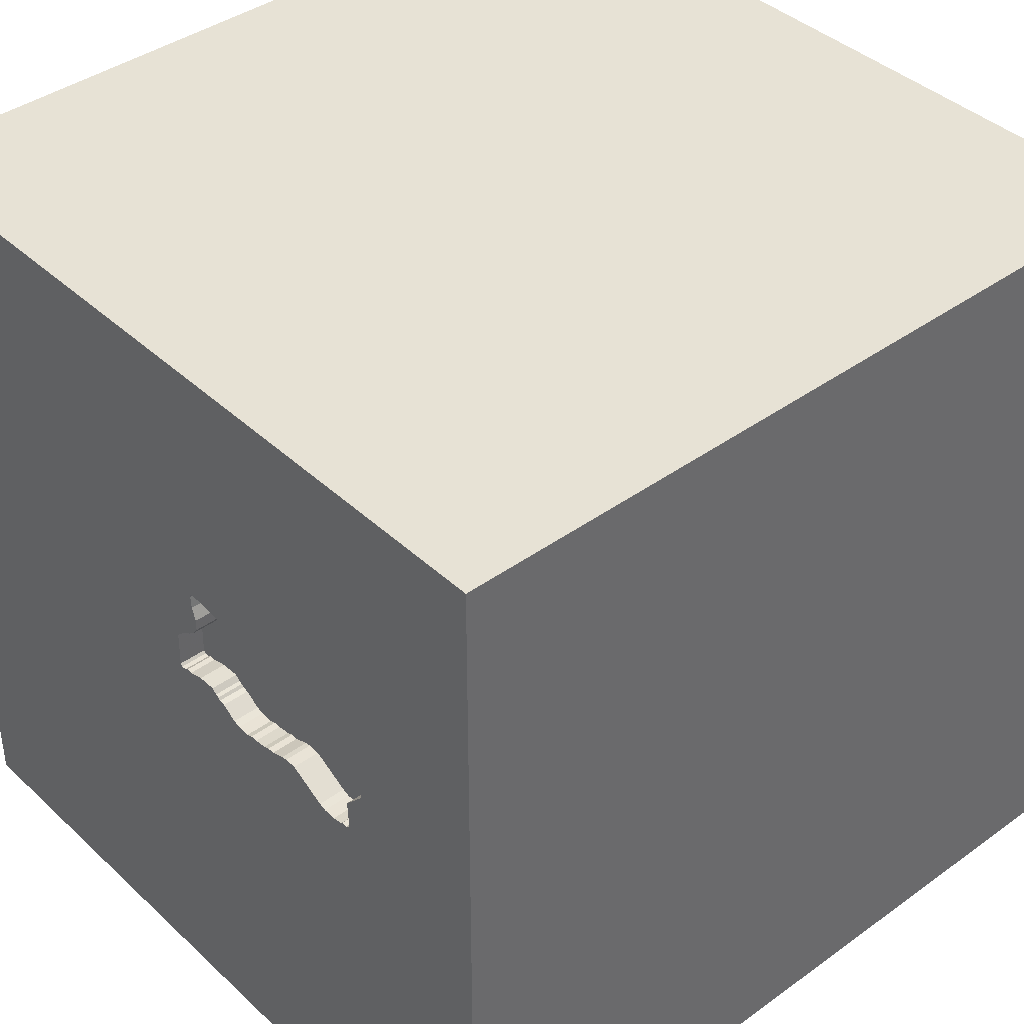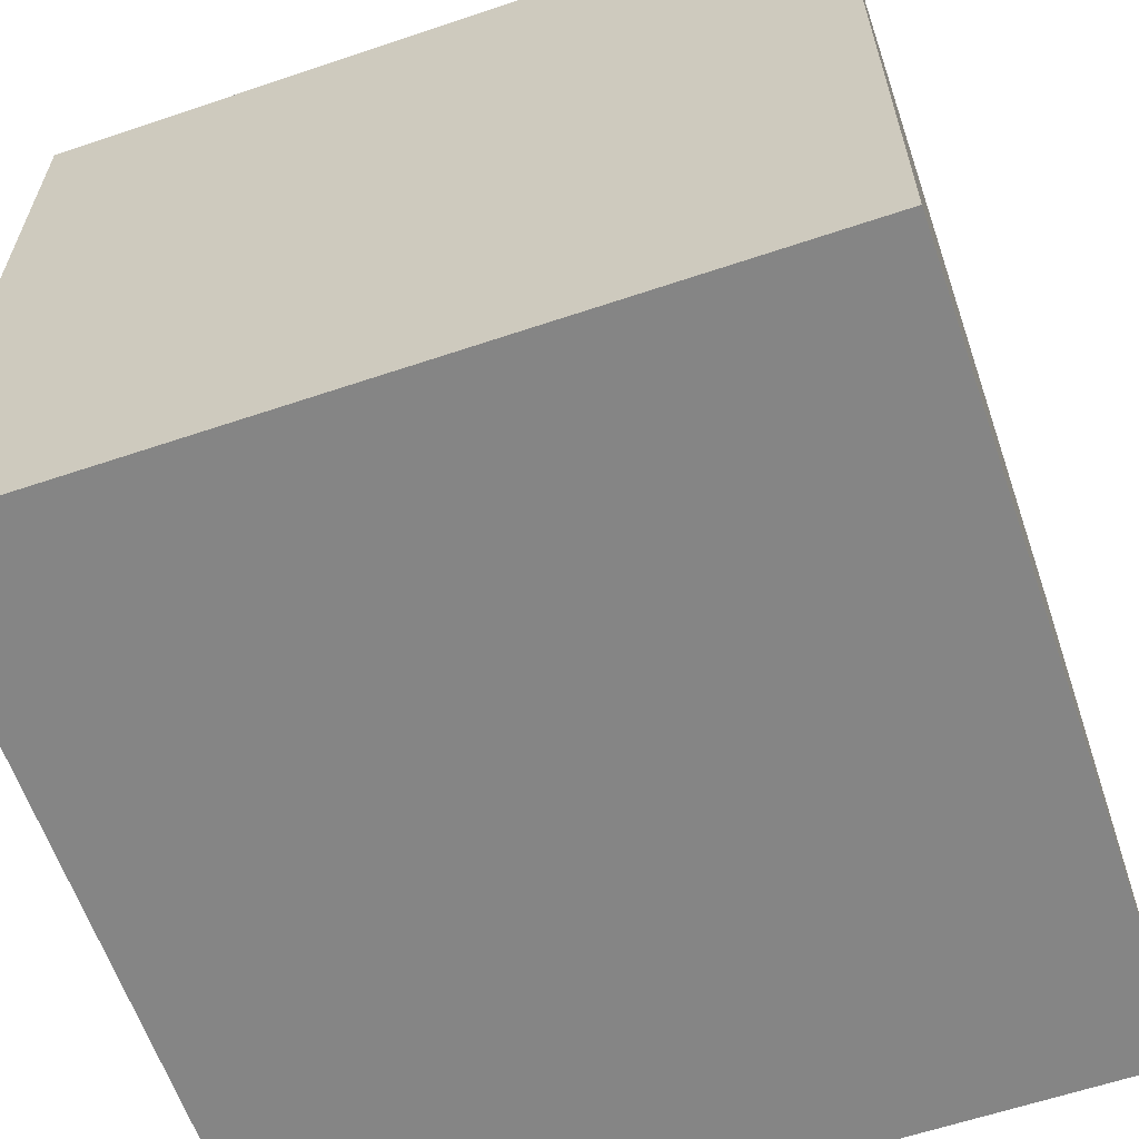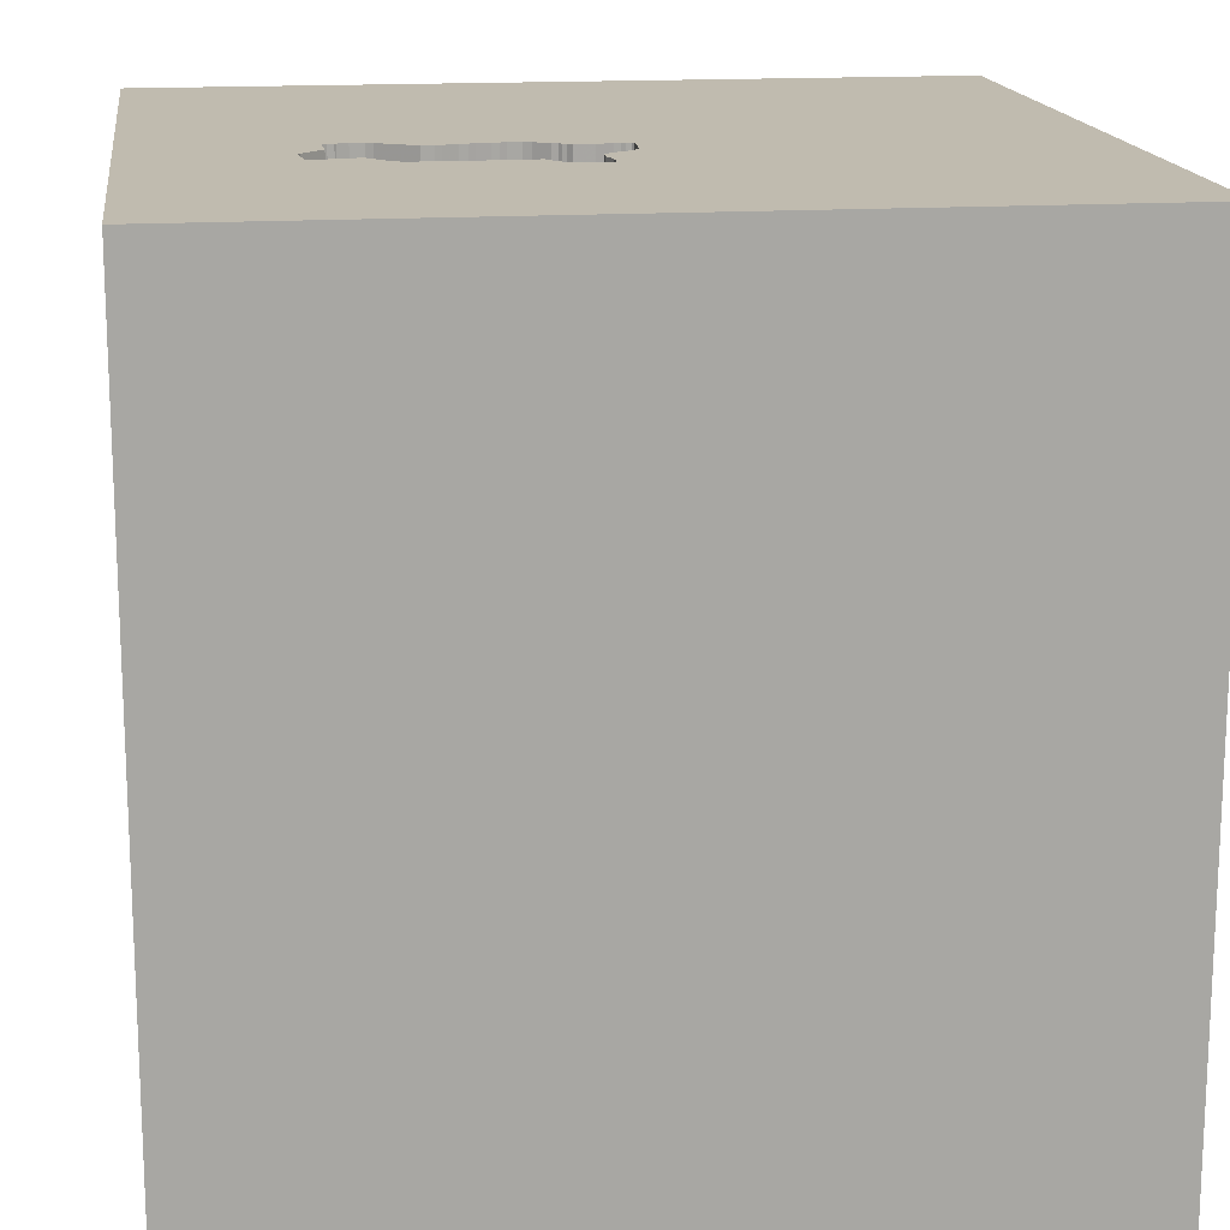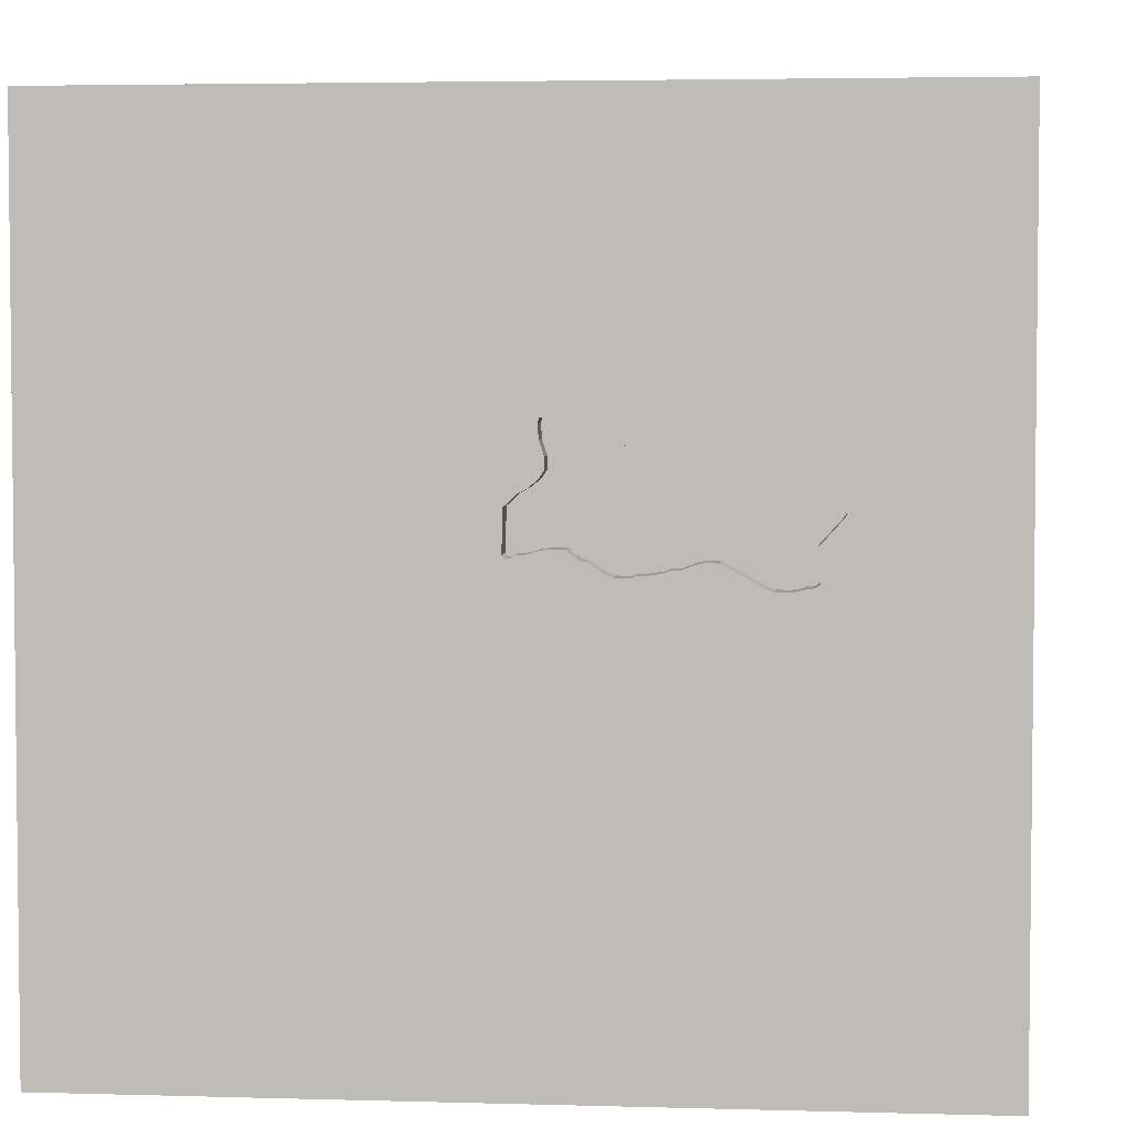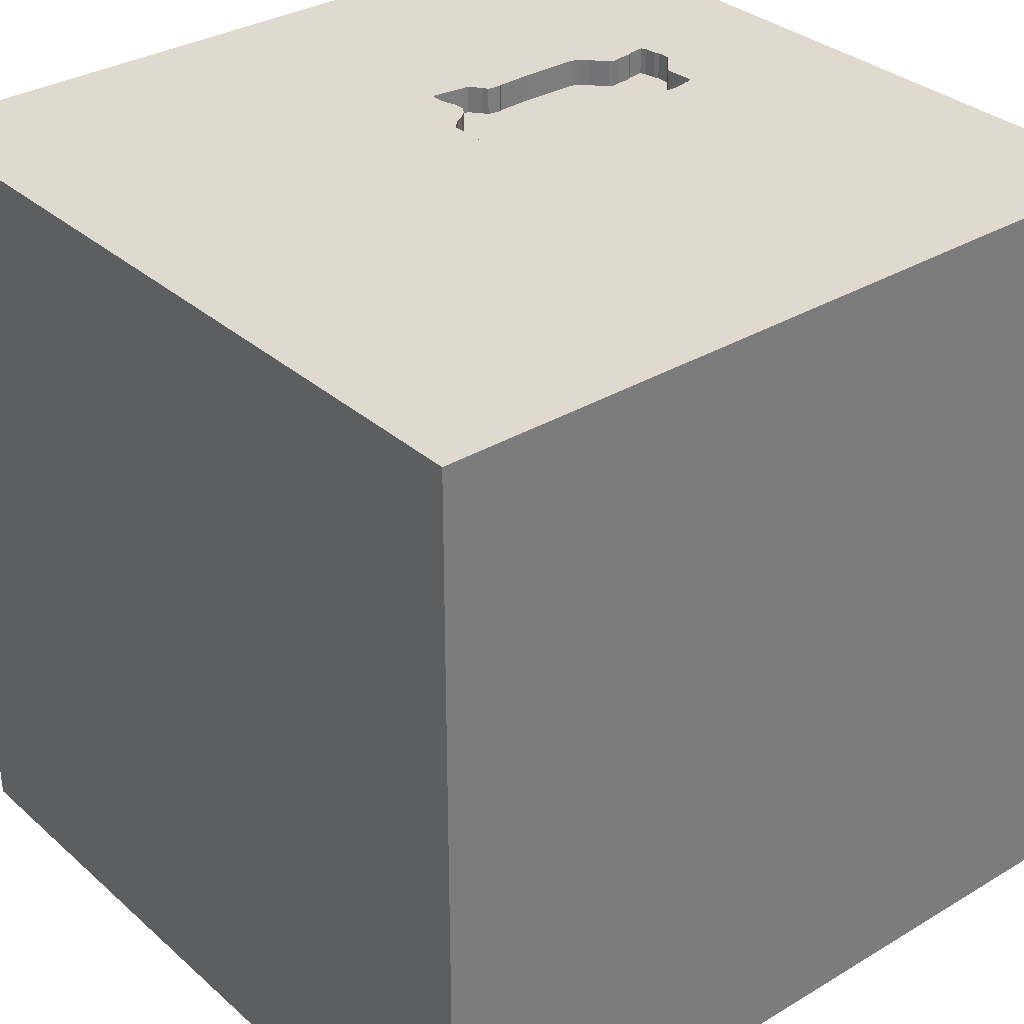
<metadata>
{"format":"obj","ext":"obj","renderer":"f3d","projection":"perspective","resolution":1024,"background":"white","views":[{"elev":40.4,"azim":-131.5,"up":"+Z"},{"elev":-61.7,"azim":18.9,"up":"+Y"},{"elev":15.9,"azim":-7.6,"up":"+Y"},{"elev":3.9,"azim":-174.6,"up":"+Z"},{"elev":32.6,"azim":140.3,"up":"+Y"}]}
</metadata>
<code>
o brick_88
v -0.03297 1.5 0.322
v -0.03297 1.4 0.322
v -0.07606 1.5 0.1425
v -0.0833 1.5 0.4163
v -0.0833 1.4 0.4163
v -0.08215 1.5 0.3729
v 0.04175 1.5 0.1282
v -0.7183 1.5 0.4169
v -0.881 1.5 0.156
v -0.881 1.4 0.156
v -0.9434 1.5 0.3762
v -1.042 -1.12 -1.5
v -0.8984 -0.651 1.5
v -1.146 -0.4036 -1.5
v -0.6185 1.094 -1.5
v -1.094 -1.5 -0.1042
v -1.042 -1.5 -0.625
v -0.8594 -1.5 -1.198
v -0.8333 -1.5 1.5
v -0.9572 1.5 0.241
v -0.612 1.5 -0.4492
v -0.8869 1.5 0.04712
v -0.8823 1.5 0.3691
v -1.055 1.5 -1.178
v -1.029 1.5 0.9375
v -0.9896 0.638 1.5
v -0.597 1.5 0.107
v -0.06718 1.5 0.4646
v -0.2501 1.5 0.4728
v -0.002081 1.5 0.3054
v -0.002081 1.4 0.3054
v -0.2871 1.5 0.06298
v 0.3776 -0.8398 1.5
v 0.4036 0.1107 -1.5
v 0.1823 0.4818 1.5
v 0.4167 -0.1562 1.5
v 0.4297 1.074 -1.5
v 0.651 1.276 1.5
v -0.1042 -0.4948 -1.5
v 0.625 -1.5 0.4427
v 0.4687 -1.5 -0
v 0.3125 -1.5 1.25
v 0.1562 -1.5 -0.4427
v -0.1562 -1.5 -1.5
v 0.1302 -1.5 1.5
v 0.9408 1.5 -0.9017
v 0.4167 1.5 0.2865
v 0.7845 1.5 1.162
v -0.1302 1.5 -1.5
v 0.1172 1.5 -0.293
v -0.1302 1.5 1.5
v -0.1172 -1.243 -1.5
v -0.7299 1.5 0.03387
v -0.7299 1.4 0.03387
v -0.6928 1.5 0.4393
v -0.1438 1.5 0.5212
v -0.3349 1.5 0.06171
v -0.3349 1.4 0.06171
v -0.769 1.5 0.359
v -0.769 1.4 0.359
v -0.05208 -0 1.5
v -0.05208 1.094 1.5
v 0 -0.4688 1.5
v 0 -1.5 0.4427
v 0 -1.5 -1.198
v -0.1823 1.5 -1.185
v -0.0689 1.5 0.5298
v -0.9572 1.4 0.241
v -0.597 1.4 0.107
v -0.06408 1.5 0.3472
v -0.06408 1.4 0.3472
v -0.2625 1.5 0.4507
v -0.2625 1.4 0.4507
v -0.0191 1.5 0.1266
v -0.0191 1.4 0.1266
v -0.0641 1.5 0.5125
v -0.3829 1.5 0.06914
v 1.117 0.2214 -1.5
v 1.25 0.1432 1.5
v 1.5 1.5 -1.5
v 1.042 -0.4687 -1.5
v 1.042 -0.5208 1.5
v 1.302 -1.5 0.5729
v 1.198 -1.5 -0.2214
v 1.5 -1.5 1.5
v 1.198 1.5 0.2083
v -0.7558 1.5 0.02449
v -0.7558 1.4 0.02449
v -0.1457 1.5 0.145
v -0.1457 1.4 0.145
v 0.04175 1.4 0.1282
v -0.4069 1.5 0.07286
v -0.6928 1.4 0.4393
v -0.6671 1.5 0.4531
v -0.6671 1.4 0.4531
v 0.03751 1.5 0.1238
v -0.06718 1.4 0.4646
v -0.431 1.5 0.07657
v -0.2163 1.5 0.5128
v -0.2163 1.4 0.5128
v -0.884 1.5 0.1016
v 0.03328 1.5 0.1193
v 0.03328 1.4 0.1193
v -0.479 1.5 0.084
v -0.479 1.4 0.084
v 0.0159 1.5 0.1188
v 0.0159 1.4 0.1188
v -0.4427 0.625 1.5
v -0.5599 -0.1823 1.5
v -0.625 1.224 1.5
v -0.5469 -1.5 0.612
v -0.4557 -1.5 -0.2083
v -0.625 -1.25 1.5
v -0.4453 1.5 0.4546
v -1.5 -0.8333 -1.5
v -1.5 -0.8854 -1.25
v -1.5 0.1823 -1.094
v -1.5 0.5208 0.612
v -1.5 0.1823 0
v -1.5 0.3125 1.094
v -1.5 0.5078 -0.651
v -1.5 0.1302 -1.5
v -1.5 0.1042 1.5
v -1.5 -0.1562 0.4687
v -1.5 -0.1823 1.146
v -1.5 0 -0.4687
v -1.5 1.224 0.599
v -1.5 1.25 -0.2083
v -1.5 1.016 1.185
v -1.5 1.5 -1.5
v -1.5 -0.625 0.2083
v -1.5 -0.625 1.042
v -1.5 -0.4687 -0.4297
v -1.5 -1.5 -0.8333
v -1.5 -1.5 0.1302
v -1.5 -1.5 1.5
v -1.5 -1.5 -1.5
v -1.5 0.9115 -1.029
v -1.5 1.5 -0.8333
v -1.5 1.5 0.1302
v -1.5 1.5 1.5
v -1.5 -1.12 -0.9375
v -1.5 -1.276 0.05208
v -1.5 -1.198 -0.5208
v -1.5 -1.12 0.612
v -1.5 -0.3125 -1.055
v -1.5 0.8333 0.4167
v -1.5 0.8333 -0.2083
v -0.9618 1.5 0.2496
v -0.319 1.5 0.4492
v -0.8474 1.5 0.03512
v -0.8474 1.4 0.03512
v -0.0641 1.4 0.5125
v -0.5317 1.5 0.1044
v 0.8333 -1.5 -1.5
v 0.7943 -1.5 -0.5469
v 0.8333 1.5 -1.5
v 0.8333 1.5 1.5
v 0.9115 -1.159 -1.5
v 1.107 0.957 1.5
v 0.00263 1.5 0.1272
v 0.00263 1.4 0.1272
v -0.8691 1.5 0.3607
v -0.8691 1.4 0.3607
v -0.9515 1.5 0.3542
v -0.9515 1.4 0.3542
v -0.8036 1.5 0.02323
v 1.263 -1.5 -0.9896
v 1.5 -1.5 -1.5
v -0.9548 1.5 0.315
v -0.8823 1.4 0.3691
v -0.1626 1.5 0.1272
v 1.5 -0.8333 -1.5
v 1.5 -0.8333 1.5
v 1.5 0.4297 -1.113
v 1.5 -0.03744 1.165
v 1.5 0.1562 -1.5
v 1.5 0.1302 1.5
v 1.5 -0.3809 -0.6917
v 1.5 0.9375 0.4036
v 1.5 1.042 1.12
v 1.5 0.9505 -0.4362
v 1.5 -0.3906 0.2083
v 1.5 -1.5 -0.8333
v 1.5 -1.5 0.1562
v 1.5 1.5 -0.1042
v 1.5 1.5 1.5
v 1.5 -1.198 -0.7422
v 1.5 -1.1 0.5794
v -0.8869 1.4 0.04712
v -0.8691 1.5 0.03454
v -0.1756 1.5 0.1225
v -0.1756 1.4 0.1225
v -1.25 -1.003 1.5
v -1.276 -0.05208 1.5
v -1.12 -1.5 0.638
v -1.25 1.5 -0.09115
v -1.237 0.6445 -1.5
v -0.5317 1.4 0.1044
v -0.8168 1.5 0.3578
v -0.3569 1.5 0.06983
v -0.3569 1.4 0.06983
v -0.8691 1.4 0.03454
v -0.9618 1.4 0.2496
v -0.2612 1.5 0.07236
v -0.2612 1.4 0.07236
v -0.184 1.5 0.1135
v -0.431 1.4 0.07657
v -0.184 1.4 0.1135
v -0.2344 -1.094 1.5
v -0.4167 0.3906 -1.5
v -0.4167 -1.5 -1.042
v -0.4167 -1.5 1.198
v -0.3906 1.5 0.9505
v -0.8838 1.5 0.1042
v -0.2056 1.5 0.1086
v -0.4529 1.5 0.08469
v -0.8168 1.4 0.3578
v -0.07524 1.5 0.4404
v -0.2871 1.4 0.06298
v -0.2056 1.4 0.1086
v -0.9631 1.5 0.2974
v 0.8333 -1.042 1.5
v 0.8333 0.2083 1.5
v 0.6641 -1.5 -1.204
v 0.8594 -1.5 0.8854
v -0.4453 1.4 0.4546
v -0.9434 1.4 0.3762
v -0.8036 1.4 0.02323
v -0.9535 1.5 0.3313
v -0.8429 1.5 0.03088
v -0.8429 1.4 0.03088
v -0.3146 1.5 0.445
v -0.3146 1.4 0.445
v -0.1626 1.4 0.1272
v -0.7818 1.5 0.35
v -0.7818 1.4 0.35
v -0.9631 1.4 0.2974
v -0.5536 1.5 0.1081
v -0.5536 1.4 0.1081
v -0.07606 1.4 0.1425
v -0.3829 1.4 0.06914
v 0.03807 1.5 0.2673
v 0.03807 1.4 0.2673
v -0.08215 1.4 0.3729
v -0.2501 1.4 0.4728
v -0.9548 1.4 0.315
v -0.2886 1.5 0.4479
v -0.4529 1.4 0.08469
v -0.319 1.4 0.4492
v -0.0689 1.4 0.5298
v -0.7183 1.4 0.4169
f 19 194 136
f 19 113 194
f 123 132 136
f 145 135 136
f 194 123 136
f 135 196 136
f 132 145 136
f 136 213 19
f 45 113 19
f 113 13 194
f 123 125 132
f 145 143 135
f 213 45 19
f 45 210 113
f 194 195 123
f 196 111 136
f 13 195 194
f 111 213 136
f 113 210 13
f 135 16 196
f 213 42 45
f 132 131 145
f 123 120 125
f 125 124 132
f 45 33 210
f 210 109 13
f 124 131 132
f 131 143 145
f 143 134 135
f 213 64 42
f 109 195 13
f 143 144 134
f 134 16 135
f 16 111 196
f 111 64 213
f 195 26 123
f 141 120 123
f 120 124 125
f 134 17 16
f 16 112 111
f 85 33 45
f 33 63 210
f 63 109 210
f 26 141 123
f 141 129 120
f 42 85 45
f 85 223 33
f 131 144 143
f 109 26 195
f 120 118 124
f 124 119 131
f 131 133 144
f 144 142 134
f 109 108 26
f 129 118 120
f 134 137 17
f 64 40 42
f 63 61 109
f 17 112 16
f 112 64 111
f 119 133 131
f 133 142 144
f 142 137 134
f 137 18 17
f 61 108 109
f 40 226 42
f 226 85 42
f 33 36 63
f 118 119 124
f 116 137 142
f 112 43 64
f 36 61 63
f 129 127 118
f 119 126 133
f 223 82 33
f 61 35 108
f 26 110 141
f 127 147 118
f 17 212 112
f 64 41 40
f 82 36 33
f 108 110 26
f 133 146 142
f 116 115 137
f 18 212 17
f 43 41 64
f 85 82 223
f 141 127 129
f 147 119 118
f 126 146 133
f 146 116 142
f 12 137 115
f 189 174 85
f 36 35 61
f 147 148 119
f 119 121 126
f 212 43 112
f 82 224 36
f 40 83 226
f 226 83 85
f 174 82 85
f 14 12 115
f 35 62 108
f 108 62 110
f 127 148 147
f 148 121 119
f 146 115 116
f 137 44 18
f 212 65 43
f 43 156 41
f 41 84 40
f 83 185 85
f 79 224 82
f 224 35 36
f 141 140 127
f 127 128 148
f 126 117 146
f 12 44 137
f 44 212 18
f 84 83 40
f 189 85 185
f 176 174 189
f 110 51 141
f 214 25 141
f 25 140 141
f 121 117 126
f 39 12 14
f 52 44 12
f 183 176 189
f 174 79 82
f 62 51 110
f 214 141 51
f 114 25 214
f 114 94 25
f 23 25 8
f 8 59 23
f 25 23 11
f 165 230 25
f 25 11 165
f 197 140 25
f 146 122 115
f 39 52 12
f 156 84 41
f 174 178 79
f 25 94 55
f 55 8 25
f 59 236 200
f 200 163 23
f 23 59 200
f 197 25 230
f 197 230 170
f 140 128 127
f 117 122 146
f 14 115 122
f 65 225 43
f 43 225 156
f 176 178 174
f 224 160 35
f 160 62 35
f 214 233 150
f 214 150 114
f 197 170 222
f 149 20 197
f 197 222 149
f 211 39 14
f 44 65 212
f 84 185 83
f 48 214 51
f 214 67 56
f 248 233 214
f 29 72 248
f 214 29 248
f 9 215 20
f 34 39 211
f 160 38 62
f 67 214 48
f 214 56 99
f 214 99 29
f 22 20 215
f 215 101 22
f 22 197 20
f 148 138 121
f 121 138 117
f 191 21 22
f 128 138 148
f 79 160 224
f 38 51 62
f 76 47 28
f 191 151 231
f 87 53 21
f 167 87 21
f 21 191 231
f 21 231 167
f 198 14 122
f 44 225 65
f 180 176 183
f 47 76 67
f 28 47 1
f 4 219 28
f 70 6 4
f 28 1 70
f 70 4 28
f 21 197 22
f 138 122 117
f 211 14 198
f 225 168 156
f 188 189 185
f 188 183 189
f 182 180 183
f 47 67 48
f 47 50 7
f 30 1 47
f 47 7 243
f 243 30 47
f 154 21 53
f 53 27 154
f 140 139 128
f 179 183 188
f 182 183 179
f 38 158 51
f 96 7 50
f 50 3 74
f 102 96 50
f 106 102 50
f 74 161 106
f 50 74 106
f 27 239 154
f 197 139 140
f 139 138 128
f 159 44 52
f 44 155 225
f 156 168 84
f 84 184 185
f 48 51 158
f 50 89 3
f 77 201 57
f 21 154 104
f 98 92 77
f 104 217 98
f 77 57 21
f 104 98 77
f 21 104 77
f 24 139 197
f 138 130 122
f 39 159 52
f 159 155 44
f 168 184 84
f 188 185 184
f 181 178 176
f 178 187 79
f 207 192 172
f 172 89 50
f 50 216 207
f 50 207 172
f 32 50 21
f 21 57 32
f 21 24 197
f 198 122 130
f 211 198 15
f 81 159 39
f 175 182 179
f 180 181 176
f 181 187 178
f 187 160 79
f 205 216 50
f 50 32 205
f 66 21 50
f 37 34 211
f 37 78 34
f 34 81 39
f 86 47 48
f 46 50 47
f 139 130 138
f 37 211 15
f 78 81 34
f 46 47 86
f 80 78 37
f 155 168 225
f 80 182 175
f 160 187 38
f 46 66 50
f 66 24 21
f 15 198 130
f 187 158 38
f 24 130 139
f 169 155 159
f 155 169 168
f 168 169 184
f 48 158 187
f 49 66 46
f 49 24 66
f 49 37 15
f 157 80 37
f 188 184 169
f 186 180 182
f 186 181 180
f 186 86 48
f 186 46 86
f 157 49 46
f 49 130 24
f 49 15 130
f 157 37 49
f 177 81 78
f 173 159 81
f 173 169 159
f 173 179 188
f 177 175 179
f 80 186 182
f 186 187 181
f 186 48 187
f 80 46 186
f 80 157 46
f 80 177 78
f 177 173 81
f 173 188 169
f 177 179 173
f 80 175 177
f 97 100 153
f 100 97 5
f 97 153 28
f 100 251 153
f 5 246 100
f 219 4 5
f 5 97 219
f 76 28 153
f 28 219 97
f 251 100 56
f 56 67 251
f 153 251 76
f 5 73 246
f 29 99 100
f 100 246 29
f 100 99 56
f 67 76 251
f 5 245 73
f 246 73 29
f 4 6 245
f 245 5 4
f 90 73 245
f 72 29 73
f 221 73 90
f 245 71 90
f 248 72 73
f 73 234 248
f 6 70 71
f 71 245 6
f 73 221 234
f 90 193 221
f 90 71 2
f 233 248 234
f 70 1 71
f 234 221 202
f 235 193 90
f 221 193 209
f 90 2 241
f 2 71 1
f 150 233 234
f 234 250 150
f 202 242 234
f 206 202 221
f 172 192 193
f 193 235 172
f 235 90 172
f 221 209 216
f 209 193 207
f 90 241 3
f 3 89 90
f 2 31 241
f 234 227 250
f 242 202 77
f 249 234 242
f 220 202 206
f 206 221 205
f 192 207 193
f 89 172 90
f 207 216 209
f 216 205 221
f 31 2 1
f 1 30 31
f 241 31 244
f 114 150 250
f 250 227 114
f 249 227 234
f 201 77 202
f 77 92 242
f 208 249 242
f 202 220 58
f 220 206 32
f 205 32 206
f 241 75 3
f 30 243 31
f 244 75 241
f 244 31 243
f 249 199 227
f 57 201 202
f 202 58 57
f 92 98 208
f 208 242 92
f 98 217 249
f 249 208 98
f 58 220 57
f 32 57 220
f 74 3 75
f 162 75 244
f 243 7 244
f 227 95 114
f 105 199 249
f 240 227 199
f 75 162 74
f 91 162 244
f 91 244 7
f 94 114 95
f 95 227 240
f 199 105 154
f 217 104 105
f 105 249 217
f 154 239 240
f 240 199 154
f 161 74 162
f 91 107 162
f 7 96 91
f 55 94 95
f 95 93 55
f 240 69 95
f 104 154 105
f 106 161 162
f 162 107 106
f 103 107 91
f 96 102 103
f 103 91 96
f 252 93 95
f 239 27 69
f 69 240 239
f 69 252 95
f 107 103 106
f 102 106 103
f 93 252 55
f 27 53 69
f 69 60 252
f 8 55 252
f 54 69 53
f 237 60 69
f 252 60 8
f 10 69 54
f 60 237 59
f 237 69 10
f 59 8 60
f 54 88 10
f 53 87 88
f 88 54 53
f 236 59 237
f 10 218 237
f 88 229 10
f 87 167 88
f 200 236 237
f 237 218 200
f 218 10 164
f 229 88 167
f 152 10 229
f 218 164 200
f 164 10 68
f 167 231 229
f 10 152 190
f 152 229 232
f 163 200 164
f 247 164 68
f 68 10 20
f 232 229 231
f 10 190 101
f 101 215 9
f 101 9 10
f 203 190 152
f 231 151 152
f 152 232 231
f 23 163 164
f 164 171 23
f 247 171 164
f 68 238 247
f 9 20 10
f 20 149 68
f 22 101 190
f 191 22 190
f 190 203 191
f 203 152 191
f 151 191 152
f 247 166 171
f 238 68 204
f 247 238 170
f 204 68 149
f 171 228 23
f 230 165 166
f 166 247 230
f 228 171 166
f 238 204 222
f 222 170 238
f 247 170 230
f 149 222 204
f 11 23 228
f 165 11 166
f 228 166 11

</code>
